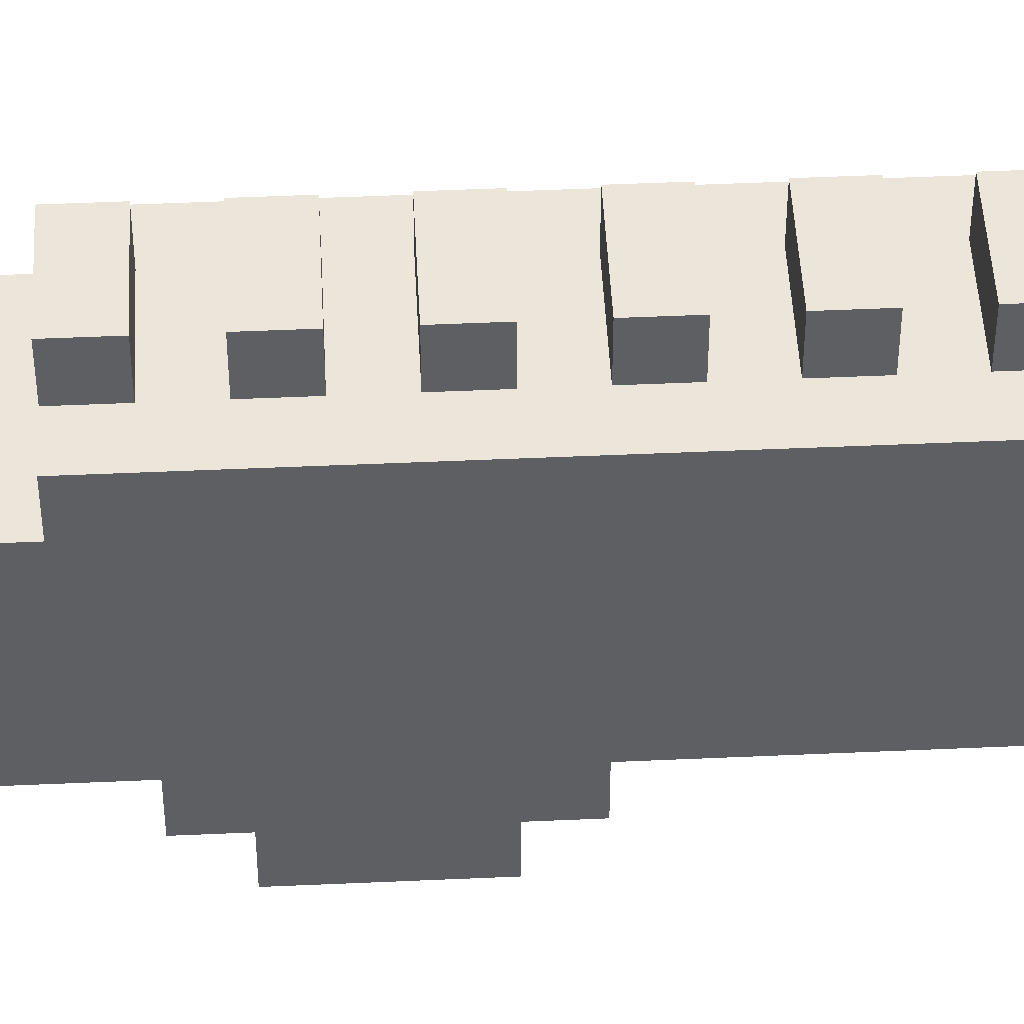
<metadata>
{"format":"obj","ext":"obj","renderer":"f3d","projection":"perspective","resolution":1024,"background":"white","views":[{"elev":47.5,"azim":87.1,"up":"+Z"}]}
</metadata>
<code>
o
v -0.4 0 0.4
v -0.4 0 -0.4
v -0.4 0.2 0.4
v -0.4 0.2 -0.4
v -0.4 0.3 0.4
v -0.4 0.3 0.1
v -0.4 0.3 -0.1
v -0.4 0.3 -0.4
v -0.4 0.4 0.4
v -0.4 0.4 0.1
v -0.4 0.4 -0.1
v -0.4 0.4 -0.4
v -0.3 0.2 0.3
v -0.3 0.2 0.1
v -0.3 0.2 -0.1
v -0.3 0.2 -0.3
v -0.3 0.3 0.3
v -0.3 0.3 0.1
v -0.3 0.3 -0.1
v -0.3 0.3 -0.3
v -0.3 0.4 0.1
v -0.3 0.4 -0.1
v -0.2 0.4 0.2
v -0.2 0.4 -0.2
v -0.2 0.7 0.3
v -0.2 0.7 0.2
v -0.2 0.8 -0.2
v -0.2 0.8 -0.3
v -0.2 0.9 -0.3
v -0.2 0.9 -0.4
v -0.2 1.2 -0.3
v -0.2 1.2 -0.4
v -0.2 1.3 -0.2
v -0.2 1.3 -0.3
v -0.2 1.8 -0.2
v -0.2 1.8 -0.4
v -0.2 2.1 -0.1
v -0.2 2.1 -0.2
v -0.2 2.1 -0.3
v -0.2 2.1 -0.4
v -0.2 2.2 0.3
v -0.2 2.2 0.2
v -0.2 2.2 -0.1
v -0.2 2.2 -0.2
v -0.2 2.3 0.2
v -0.2 2.3 -0.3
v -0.1 0.2 0.1
v -0.1 0.2 -0.1
v -0.1 0.3 0.1
v -0.1 0.3 -0.1
v -0.1 0.7 0.4
v -0.1 0.7 0.3
v -0.1 0.8 0.4
v -0.1 0.8 0.3
v -0.1 0.9 0.4
v -0.1 0.9 0.3
v -0.1 1 0.4
v -0.1 1 0.3
v -0.1 1.1 0.4
v -0.1 1.1 0.3
v -0.1 1.2 0.4
v -0.1 1.2 0.3
v -0.1 1.3 0.4
v -0.1 1.3 0.3
v -0.1 1.4 0.4
v -0.1 1.4 0.3
v -0.1 1.5 0.4
v -0.1 1.5 0.3
v -0.1 1.6 0.4
v -0.1 1.6 0.3
v -0.1 1.7 0.4
v -0.1 1.7 0.3
v -0.1 1.8 0.4
v -0.1 1.8 0.3
v -0.1 1.9 0.4
v -0.1 1.9 0.3
v -0.1 2 0.4
v -0.1 2 0.3
v -0.1 2.1 0.4
v -0.1 2.1 0.3
v -0.1 2.1 -0.1
v -0.1 2.1 -0.2
v -0.1 2.2 0.4
v -0.1 2.2 0.3
v -0.1 2.2 -0.1
v -0.1 2.2 -0.2
v -0.1 2.3 0.2
v -0.1 2.3 0.1
v -0.1 2.3 0
v -0.1 2.3 -0.1
v -0.1 2.3 -0.2
v -0.1 2.3 -0.3
v -0.1 2.4 0.2
v -0.1 2.4 0.1
v -0.1 2.4 0
v -0.1 2.4 -0.1
v -0.1 2.4 -0.2
v -0.1 2.4 -0.3
v 0.1 0.2 0.3
v 0.1 0.2 0.1
v 0.1 0.2 -0.1
v 0.1 0.2 -0.3
v 0.1 0.3 0.3
v 0.1 0.3 0.1
v 0.1 0.3 -0.1
v 0.1 0.3 -0.3
v 0.1 0.3 -0.4
v 0.1 0.4 -0.3
v 0.1 0.4 -0.4
v -0.1 0.2 0.3
v -0.1 0.2 0.1
v -0.1 0.2 -0.1
v -0.1 0.2 -0.3
v -0.1 0.3 0.3
v -0.1 0.3 0.1
v -0.1 0.3 -0.1
v -0.1 0.3 -0.3
v -0.1 0.3 -0.4
v -0.1 0.4 -0.3
v -0.1 0.4 -0.4
v 0.1 0.2 0.1
v 0.1 0.2 -0.1
v 0.1 0.3 0.1
v 0.1 0.3 -0.1
v 0.1 0.7 0.4
v 0.1 0.7 0.3
v 0.1 0.8 0.4
v 0.1 0.8 0.3
v 0.1 0.9 0.4
v 0.1 0.9 0.3
v 0.1 1 0.4
v 0.1 1 0.3
v 0.1 1.1 0.4
v 0.1 1.1 0.3
v 0.1 1.2 0.4
v 0.1 1.2 0.3
v 0.1 1.3 0.4
v 0.1 1.3 0.3
v 0.1 1.4 0.4
v 0.1 1.4 0.3
v 0.1 1.5 0.4
v 0.1 1.5 0.3
v 0.1 1.6 0.4
v 0.1 1.6 0.3
v 0.1 1.7 0.4
v 0.1 1.7 0.3
v 0.1 1.8 0.4
v 0.1 1.8 0.3
v 0.1 1.9 0.4
v 0.1 1.9 0.3
v 0.1 2 0.4
v 0.1 2 0.3
v 0.1 2.1 0.4
v 0.1 2.1 0.3
v 0.1 2.1 -0.1
v 0.1 2.1 -0.2
v 0.1 2.2 0.4
v 0.1 2.2 0.3
v 0.1 2.2 -0.1
v 0.1 2.2 -0.2
v 0.1 2.3 0.2
v 0.1 2.3 0.1
v 0.1 2.3 0
v 0.1 2.3 -0.1
v 0.1 2.3 -0.2
v 0.1 2.3 -0.3
v 0.1 2.4 0.2
v 0.1 2.4 0.1
v 0.1 2.4 0
v 0.1 2.4 -0.1
v 0.1 2.4 -0.2
v 0.1 2.4 -0.3
v 0.2 0.4 0.2
v 0.2 0.4 -0.2
v 0.2 0.7 0.3
v 0.2 0.7 0.2
v 0.2 0.8 -0.2
v 0.2 0.8 -0.3
v 0.2 0.9 -0.3
v 0.2 0.9 -0.4
v 0.2 1.2 -0.3
v 0.2 1.2 -0.4
v 0.2 1.3 -0.2
v 0.2 1.3 -0.3
v 0.2 1.8 -0.2
v 0.2 1.8 -0.4
v 0.2 2.1 -0.1
v 0.2 2.1 -0.2
v 0.2 2.1 -0.3
v 0.2 2.1 -0.4
v 0.2 2.2 0.3
v 0.2 2.2 0.2
v 0.2 2.2 -0.1
v 0.2 2.2 -0.2
v 0.2 2.3 0.2
v 0.2 2.3 -0.3
v 0.3 0.2 0.3
v 0.3 0.2 0.1
v 0.3 0.2 -0.1
v 0.3 0.2 -0.3
v 0.3 0.3 0.3
v 0.3 0.3 0.1
v 0.3 0.3 -0.1
v 0.3 0.3 -0.3
v 0.3 0.4 0.1
v 0.3 0.4 -0.1
v 0.4 0 0.4
v 0.4 0 -0.4
v 0.4 0.2 0.4
v 0.4 0.2 -0.4
v 0.4 0.3 0.4
v 0.4 0.3 0.1
v 0.4 0.3 -0.1
v 0.4 0.3 -0.4
v 0.4 0.4 0.4
v 0.4 0.4 0.1
v 0.4 0.4 -0.1
v 0.4 0.4 -0.4
v -0.4 0 0.4
v -0.4 0.2 0.4
v -0.4 0.3 0.4
v -0.4 0.4 0.4
v -0.1 0.7 0.4
v -0.1 0.8 0.4
v -0.1 0.9 0.4
v -0.1 1 0.4
v -0.1 1.1 0.4
v -0.1 1.2 0.4
v -0.1 1.3 0.4
v -0.1 1.4 0.4
v -0.1 1.5 0.4
v -0.1 1.6 0.4
v -0.1 1.7 0.4
v -0.1 1.8 0.4
v -0.1 1.9 0.4
v -0.1 2 0.4
v -0.1 2.1 0.4
v -0.1 2.2 0.4
v 0.1 0.7 0.4
v 0.1 0.8 0.4
v 0.1 0.9 0.4
v 0.1 1 0.4
v 0.1 1.1 0.4
v 0.1 1.2 0.4
v 0.1 1.3 0.4
v 0.1 1.4 0.4
v 0.1 1.5 0.4
v 0.1 1.6 0.4
v 0.1 1.7 0.4
v 0.1 1.8 0.4
v 0.1 1.9 0.4
v 0.1 2 0.4
v 0.1 2.1 0.4
v 0.1 2.2 0.4
v 0.4 0 0.4
v 0.4 0.2 0.4
v 0.4 0.3 0.4
v 0.4 0.4 0.4
v -0.3 0.2 0.3
v -0.3 0.3 0.3
v -0.2 0.7 0.3
v -0.2 2.2 0.3
v -0.1 0.2 0.3
v -0.1 0.3 0.3
v -0.1 0.7 0.3
v -0.1 0.8 0.3
v -0.1 0.9 0.3
v -0.1 1 0.3
v -0.1 1.1 0.3
v -0.1 1.2 0.3
v -0.1 1.3 0.3
v -0.1 1.4 0.3
v -0.1 1.5 0.3
v -0.1 1.6 0.3
v -0.1 1.7 0.3
v -0.1 1.8 0.3
v -0.1 1.9 0.3
v -0.1 2 0.3
v -0.1 2.1 0.3
v -0.1 2.2 0.3
v 0.1 0.2 0.3
v 0.1 0.3 0.3
v 0.1 0.7 0.3
v 0.1 0.8 0.3
v 0.1 0.9 0.3
v 0.1 1 0.3
v 0.1 1.1 0.3
v 0.1 1.2 0.3
v 0.1 1.3 0.3
v 0.1 1.4 0.3
v 0.1 1.5 0.3
v 0.1 1.6 0.3
v 0.1 1.7 0.3
v 0.1 1.8 0.3
v 0.1 1.9 0.3
v 0.1 2 0.3
v 0.1 2.1 0.3
v 0.1 2.2 0.3
v 0.2 0.7 0.3
v 0.2 2.2 0.3
v 0.3 0.2 0.3
v 0.3 0.3 0.3
v -0.2 0.4 0.2
v -0.2 0.7 0.2
v -0.2 2.2 0.2
v -0.2 2.3 0.2
v -0.1 2.3 0.2
v -0.1 2.4 0.2
v 0.1 2.3 0.2
v 0.1 2.4 0.2
v 0.2 0.4 0.2
v 0.2 0.7 0.2
v 0.2 2.2 0.2
v 0.2 2.3 0.2
v -0.1 0.2 0.1
v -0.1 0.3 0.1
v 0.1 0.2 0.1
v 0.1 0.3 0.1
v -0.1 2.3 0
v -0.1 2.4 0
v 0.1 2.3 0
v 0.1 2.4 0
v -0.4 0.3 -0.1
v -0.4 0.4 -0.1
v -0.3 0.2 -0.1
v -0.3 0.3 -0.1
v -0.3 0.4 -0.1
v -0.1 0.2 -0.1
v -0.1 0.3 -0.1
v 0.1 0.2 -0.1
v 0.1 0.3 -0.1
v 0.3 0.2 -0.1
v 0.3 0.3 -0.1
v 0.3 0.4 -0.1
v 0.4 0.3 -0.1
v 0.4 0.4 -0.1
v -0.2 2.1 -0.2
v -0.2 2.2 -0.2
v -0.1 2.1 -0.2
v -0.1 2.2 -0.2
v -0.1 2.3 -0.2
v -0.1 2.4 -0.2
v 0.1 2.1 -0.2
v 0.1 2.2 -0.2
v 0.1 2.3 -0.2
v 0.1 2.4 -0.2
v 0.2 2.1 -0.2
v 0.2 2.2 -0.2
v -0.4 0.3 0.1
v -0.4 0.4 0.1
v -0.3 0.2 0.1
v -0.3 0.3 0.1
v -0.3 0.4 0.1
v -0.1 0.2 0.1
v -0.1 0.3 0.1
v -0.1 2.3 0.1
v -0.1 2.4 0.1
v 0.1 0.2 0.1
v 0.1 0.3 0.1
v 0.1 2.3 0.1
v 0.1 2.4 0.1
v 0.3 0.2 0.1
v 0.3 0.3 0.1
v 0.3 0.4 0.1
v 0.4 0.3 0.1
v 0.4 0.4 0.1
v -0.2 2.1 -0.1
v -0.2 2.2 -0.1
v -0.1 0.2 -0.1
v -0.1 0.3 -0.1
v -0.1 2.1 -0.1
v -0.1 2.2 -0.1
v -0.1 2.3 -0.1
v -0.1 2.4 -0.1
v 0.1 0.2 -0.1
v 0.1 0.3 -0.1
v 0.1 2.1 -0.1
v 0.1 2.2 -0.1
v 0.1 2.3 -0.1
v 0.1 2.4 -0.1
v 0.2 2.1 -0.1
v 0.2 2.2 -0.1
v -0.2 0.4 -0.2
v -0.2 0.8 -0.2
v -0.2 1.3 -0.2
v -0.2 1.8 -0.2
v 0.2 0.4 -0.2
v 0.2 0.8 -0.2
v 0.2 1.3 -0.2
v 0.2 1.8 -0.2
v -0.3 0.2 -0.3
v -0.3 0.3 -0.3
v -0.2 0.8 -0.3
v -0.2 0.9 -0.3
v -0.2 1.2 -0.3
v -0.2 1.3 -0.3
v -0.2 2.1 -0.3
v -0.2 2.3 -0.3
v -0.1 0.2 -0.3
v -0.1 0.3 -0.3
v -0.1 0.4 -0.3
v -0.1 2.3 -0.3
v -0.1 2.4 -0.3
v 0.1 0.2 -0.3
v 0.1 0.3 -0.3
v 0.1 0.4 -0.3
v 0.1 2.3 -0.3
v 0.1 2.4 -0.3
v 0.2 0.8 -0.3
v 0.2 0.9 -0.3
v 0.2 1.2 -0.3
v 0.2 1.3 -0.3
v 0.2 2.1 -0.3
v 0.2 2.3 -0.3
v 0.3 0.2 -0.3
v 0.3 0.3 -0.3
v -0.4 0 -0.4
v -0.4 0.2 -0.4
v -0.4 0.3 -0.4
v -0.4 0.4 -0.4
v -0.2 0.9 -0.4
v -0.2 1.2 -0.4
v -0.2 1.8 -0.4
v -0.2 2.1 -0.4
v -0.1 0.3 -0.4
v -0.1 0.4 -0.4
v 0.1 0.3 -0.4
v 0.1 0.4 -0.4
v 0.2 0.9 -0.4
v 0.2 1.2 -0.4
v 0.2 1.8 -0.4
v 0.2 2.1 -0.4
v 0.4 0 -0.4
v 0.4 0.2 -0.4
v 0.4 0.3 -0.4
v 0.4 0.4 -0.4
v -0.4 0 0.4
v 0.4 0 0.4
v -0.4 0 -0.4
v 0.4 0 -0.4
v -0.4 0.3 0.4
v 0.4 0.3 0.4
v -0.3 0.3 0.3
v -0.1 0.3 0.3
v 0.1 0.3 0.3
v 0.3 0.3 0.3
v -0.4 0.3 0.1
v -0.3 0.3 0.1
v -0.1 0.3 0.1
v 0.1 0.3 0.1
v 0.3 0.3 0.1
v 0.4 0.3 0.1
v -0.4 0.3 -0.1
v -0.3 0.3 -0.1
v -0.1 0.3 -0.1
v 0.1 0.3 -0.1
v 0.3 0.3 -0.1
v 0.4 0.3 -0.1
v -0.3 0.3 -0.3
v -0.1 0.3 -0.3
v 0.1 0.3 -0.3
v 0.3 0.3 -0.3
v -0.4 0.3 -0.4
v -0.1 0.3 -0.4
v 0.1 0.3 -0.4
v 0.4 0.3 -0.4
v -0.1 0.7 0.4
v 0.1 0.7 0.4
v -0.2 0.7 0.3
v -0.1 0.7 0.3
v 0.1 0.7 0.3
v 0.2 0.7 0.3
v -0.2 0.7 0.2
v 0.2 0.7 0.2
v -0.2 0.8 -0.2
v 0.2 0.8 -0.2
v -0.2 0.8 -0.3
v 0.2 0.8 -0.3
v -0.1 0.9 0.4
v 0.1 0.9 0.4
v -0.1 0.9 0.3
v 0.1 0.9 0.3
v -0.2 0.9 -0.3
v 0.2 0.9 -0.3
v -0.2 0.9 -0.4
v 0.2 0.9 -0.4
v -0.1 1.1 0.4
v 0.1 1.1 0.4
v -0.1 1.1 0.3
v 0.1 1.1 0.3
v -0.1 1.3 0.4
v 0.1 1.3 0.4
v -0.1 1.3 0.3
v 0.1 1.3 0.3
v -0.1 1.5 0.4
v 0.1 1.5 0.4
v -0.1 1.5 0.3
v 0.1 1.5 0.3
v -0.1 1.7 0.4
v 0.1 1.7 0.4
v -0.1 1.7 0.3
v 0.1 1.7 0.3
v -0.2 1.8 -0.2
v 0.2 1.8 -0.2
v -0.2 1.8 -0.4
v 0.2 1.8 -0.4
v -0.1 1.9 0.4
v 0.1 1.9 0.4
v -0.1 1.9 0.3
v 0.1 1.9 0.3
v -0.1 2.1 0.4
v 0.1 2.1 0.4
v -0.1 2.1 0.3
v 0.1 2.1 0.3
v -0.2 2.2 -0.1
v -0.1 2.2 -0.1
v 0.1 2.2 -0.1
v 0.2 2.2 -0.1
v -0.2 2.2 -0.2
v -0.1 2.2 -0.2
v 0.1 2.2 -0.2
v 0.2 2.2 -0.2
v -0.4 0.2 0.4
v 0.4 0.2 0.4
v -0.3 0.2 0.3
v -0.1 0.2 0.3
v 0.1 0.2 0.3
v 0.3 0.2 0.3
v -0.3 0.2 0.1
v -0.1 0.2 0.1
v 0.1 0.2 0.1
v 0.3 0.2 0.1
v -0.3 0.2 -0.1
v -0.1 0.2 -0.1
v 0.1 0.2 -0.1
v 0.3 0.2 -0.1
v -0.3 0.2 -0.3
v -0.1 0.2 -0.3
v 0.1 0.2 -0.3
v 0.3 0.2 -0.3
v -0.4 0.2 -0.4
v 0.4 0.2 -0.4
v -0.4 0.4 0.4
v 0.4 0.4 0.4
v -0.2 0.4 0.2
v 0.2 0.4 0.2
v -0.4 0.4 0.1
v -0.3 0.4 0.1
v 0.3 0.4 0.1
v 0.4 0.4 0.1
v -0.4 0.4 -0.1
v -0.3 0.4 -0.1
v 0.3 0.4 -0.1
v 0.4 0.4 -0.1
v -0.2 0.4 -0.2
v 0.2 0.4 -0.2
v -0.1 0.4 -0.3
v 0.1 0.4 -0.3
v -0.4 0.4 -0.4
v -0.1 0.4 -0.4
v 0.1 0.4 -0.4
v 0.4 0.4 -0.4
v -0.1 0.8 0.4
v 0.1 0.8 0.4
v -0.1 0.8 0.3
v 0.1 0.8 0.3
v -0.1 1 0.4
v 0.1 1 0.4
v -0.1 1 0.3
v 0.1 1 0.3
v -0.1 1.2 0.4
v 0.1 1.2 0.4
v -0.1 1.2 0.3
v 0.1 1.2 0.3
v -0.2 1.2 -0.3
v 0.2 1.2 -0.3
v -0.2 1.2 -0.4
v 0.2 1.2 -0.4
v -0.2 1.3 -0.2
v 0.2 1.3 -0.2
v -0.2 1.3 -0.3
v 0.2 1.3 -0.3
v -0.1 1.4 0.4
v 0.1 1.4 0.4
v -0.1 1.4 0.3
v 0.1 1.4 0.3
v -0.1 1.6 0.4
v 0.1 1.6 0.4
v -0.1 1.6 0.3
v 0.1 1.6 0.3
v -0.1 1.8 0.4
v 0.1 1.8 0.4
v -0.1 1.8 0.3
v 0.1 1.8 0.3
v -0.1 2 0.4
v 0.1 2 0.4
v -0.1 2 0.3
v 0.1 2 0.3
v -0.2 2.1 -0.1
v -0.1 2.1 -0.1
v 0.1 2.1 -0.1
v 0.2 2.1 -0.1
v -0.2 2.1 -0.2
v -0.1 2.1 -0.2
v 0.1 2.1 -0.2
v 0.2 2.1 -0.2
v -0.2 2.1 -0.3
v 0.2 2.1 -0.3
v -0.2 2.1 -0.4
v 0.2 2.1 -0.4
v -0.1 2.2 0.4
v 0.1 2.2 0.4
v -0.2 2.2 0.3
v -0.1 2.2 0.3
v 0.1 2.2 0.3
v 0.2 2.2 0.3
v -0.2 2.2 0.2
v 0.2 2.2 0.2
v -0.2 2.3 0.2
v -0.1 2.3 0.2
v 0.1 2.3 0.2
v 0.2 2.3 0.2
v -0.1 2.3 0.1
v 0.1 2.3 0.1
v -0.1 2.3 0
v 0.1 2.3 0
v -0.1 2.3 -0.1
v 0.1 2.3 -0.1
v -0.1 2.3 -0.2
v 0.1 2.3 -0.2
v -0.2 2.3 -0.3
v -0.1 2.3 -0.3
v 0.1 2.3 -0.3
v 0.2 2.3 -0.3
v -0.1 2.4 0.2
v 0.1 2.4 0.2
v -0.1 2.4 0.1
v 0.1 2.4 0.1
v -0.1 2.4 0
v 0.1 2.4 0
v -0.1 2.4 -0.1
v 0.1 2.4 -0.1
v -0.1 2.4 -0.2
v 0.1 2.4 -0.2
v -0.1 2.4 -0.3
v 0.1 2.4 -0.3
f 3 2 1
f 4 2 3
f 9 6 5
f 10 6 9
f 11 8 7
f 12 8 11
f 17 14 13
f 18 14 17
f 19 16 15
f 20 16 19
f 21 19 18
f 22 19 21
f 26 24 23
f 27 24 26
f 27 26 25
f 29 28 27
f 31 29 27
f 31 30 29
f 32 30 31
f 33 27 25
f 33 31 27
f 34 31 33
f 35 33 25
f 37 35 25
f 37 36 35
f 38 36 37
f 39 36 38
f 40 36 39
f 41 37 25
f 42 37 41
f 43 37 42
f 44 39 38
f 45 43 42
f 45 44 43
f 46 39 44
f 46 44 45
f 49 48 47
f 50 48 49
f 53 52 51
f 54 52 53
f 57 56 55
f 58 56 57
f 61 60 59
f 62 60 61
f 65 64 63
f 66 64 65
f 69 68 67
f 70 68 69
f 73 72 71
f 74 72 73
f 77 76 75
f 78 76 77
f 83 80 79
f 84 80 83
f 85 82 81
f 86 82 85
f 93 88 87
f 94 88 93
f 95 90 89
f 96 90 95
f 97 92 91
f 98 92 97
f 103 100 99
f 104 100 103
f 105 102 101
f 106 102 105
f 108 107 106
f 109 107 108
f 110 111 114
f 114 111 115
f 112 113 116
f 116 113 117
f 117 118 119
f 119 118 120
f 121 122 123
f 123 122 124
f 125 126 127
f 127 126 128
f 129 130 131
f 131 130 132
f 133 134 135
f 135 134 136
f 137 138 139
f 139 138 140
f 141 142 143
f 143 142 144
f 145 146 147
f 147 146 148
f 149 150 151
f 151 150 152
f 153 154 157
f 157 154 158
f 155 156 159
f 159 156 160
f 161 162 167
f 167 162 168
f 163 164 169
f 169 164 170
f 165 166 171
f 171 166 172
f 173 174 176
f 176 174 177
f 175 176 177
f 177 178 179
f 177 179 181
f 179 180 181
f 181 180 182
f 175 177 183
f 177 181 183
f 183 181 184
f 175 183 185
f 175 185 187
f 185 186 187
f 187 186 188
f 188 186 189
f 189 186 190
f 175 187 191
f 191 187 192
f 192 187 193
f 188 189 194
f 192 193 195
f 193 194 195
f 194 189 196
f 195 194 196
f 197 198 201
f 201 198 202
f 199 200 203
f 203 200 204
f 202 203 205
f 205 203 206
f 207 208 209
f 209 208 210
f 211 212 215
f 215 212 216
f 213 214 217
f 217 214 218
f 239 224 223
f 240 224 239
f 241 226 225
f 242 226 241
f 243 228 227
f 244 228 243
f 245 230 229
f 246 230 245
f 247 232 231
f 248 232 247
f 249 234 233
f 250 234 249
f 251 236 235
f 252 236 251
f 253 238 237
f 254 238 253
f 255 220 219
f 256 220 255
f 257 222 221
f 258 222 257
f 263 260 259
f 264 260 263
f 265 262 261
f 266 262 265
f 267 262 266
f 268 262 267
f 269 262 268
f 270 262 269
f 271 262 270
f 272 262 271
f 273 262 272
f 274 262 273
f 275 262 274
f 276 262 275
f 277 262 276
f 278 262 277
f 279 262 278
f 280 262 279
f 284 267 266
f 285 267 284
f 286 269 268
f 287 269 286
f 288 271 270
f 289 271 288
f 290 273 272
f 291 273 290
f 292 275 274
f 293 275 292
f 294 277 276
f 295 277 294
f 296 279 278
f 297 279 296
f 299 295 294
f 299 298 297
f 299 297 296
f 299 296 295
f 299 293 292
f 299 294 293
f 299 285 284
f 299 292 291
f 299 291 290
f 299 290 289
f 299 287 286
f 299 288 287
f 299 289 288
f 299 286 285
f 299 284 283
f 300 298 299
f 301 282 281
f 302 282 301
f 307 306 305
f 309 307 305
f 309 308 307
f 310 308 309
f 311 304 303
f 312 304 311
f 313 309 305
f 314 309 313
f 317 316 315
f 318 316 317
f 321 320 319
f 322 320 321
f 326 324 323
f 327 324 326
f 328 326 325
f 329 326 328
f 332 331 330
f 333 331 332
f 335 334 333
f 336 334 335
f 339 338 337
f 340 338 339
f 345 342 341
f 346 342 345
f 347 344 343
f 348 344 347
f 349 350 352
f 352 350 353
f 351 352 354
f 354 352 355
f 356 357 360
f 360 357 361
f 358 359 362
f 362 359 363
f 363 364 365
f 365 364 366
f 367 368 371
f 371 368 372
f 369 370 375
f 375 370 376
f 373 374 379
f 379 374 380
f 377 378 381
f 381 378 382
f 383 384 387
f 387 384 388
f 385 386 389
f 389 386 390
f 391 392 399
f 399 392 400
f 397 398 402
f 400 401 405
f 405 401 406
f 397 402 407
f 402 403 407
f 407 403 408
f 393 394 409
f 409 394 410
f 395 396 411
f 411 396 412
f 397 407 413
f 413 407 414
f 404 405 415
f 415 405 416
f 419 420 425
f 425 420 426
f 421 422 429
f 429 422 430
f 423 424 431
f 431 424 432
f 417 418 433
f 433 418 434
f 427 428 435
f 435 428 436
f 439 438 437
f 440 438 439
f 443 442 441
f 444 442 443
f 445 442 444
f 446 442 445
f 447 443 441
f 448 443 447
f 449 445 444
f 450 445 449
f 451 442 446
f 452 442 451
f 454 449 448
f 455 449 454
f 456 451 450
f 457 451 456
f 459 454 453
f 460 456 455
f 461 456 460
f 462 458 457
f 463 459 453
f 463 460 459
f 464 460 463
f 465 462 461
f 466 458 462
f 466 462 465
f 470 468 467
f 471 468 470
f 473 470 469
f 473 472 471
f 473 471 470
f 474 472 473
f 477 476 475
f 478 476 477
f 481 480 479
f 482 480 481
f 485 484 483
f 486 484 485
f 489 488 487
f 490 488 489
f 493 492 491
f 494 492 493
f 497 496 495
f 498 496 497
f 501 500 499
f 502 500 501
f 505 504 503
f 506 504 505
f 509 508 507
f 510 508 509
f 513 512 511
f 514 512 513
f 519 516 515
f 520 516 519
f 521 518 517
f 522 518 521
f 523 524 525
f 525 524 526
f 526 524 527
f 527 524 528
f 523 525 529
f 526 527 530
f 530 527 531
f 528 524 532
f 523 529 533
f 529 530 533
f 533 530 534
f 531 532 535
f 532 524 536
f 535 532 536
f 523 533 537
f 534 535 538
f 538 535 539
f 536 524 540
f 538 539 541
f 539 540 541
f 523 537 541
f 537 538 541
f 540 524 542
f 541 540 542
f 543 544 545
f 545 544 546
f 543 545 547
f 547 545 548
f 546 544 549
f 549 544 550
f 548 545 552
f 546 549 553
f 551 552 555
f 552 545 555
f 553 554 556
f 546 553 556
f 555 556 557
f 557 556 558
f 551 555 559
f 555 557 559
f 559 557 560
f 558 556 561
f 556 554 562
f 561 556 562
f 563 564 565
f 565 564 566
f 567 568 569
f 569 568 570
f 571 572 573
f 573 572 574
f 575 576 577
f 577 576 578
f 579 580 581
f 581 580 582
f 583 584 585
f 585 584 586
f 587 588 589
f 589 588 590
f 591 592 593
f 593 592 594
f 595 596 597
f 597 596 598
f 599 600 603
f 603 600 604
f 601 602 605
f 605 602 606
f 607 608 609
f 609 608 610
f 611 612 614
f 614 612 615
f 613 614 617
f 615 616 617
f 614 615 617
f 617 616 618
f 619 620 623
f 621 622 624
f 619 623 625
f 623 624 625
f 624 622 626
f 625 624 626
f 619 625 627
f 626 622 628
f 619 627 629
f 627 628 629
f 628 622 630
f 629 628 630
f 619 629 631
f 631 629 632
f 630 622 633
f 633 622 634
f 635 636 637
f 637 636 638
f 639 640 641
f 641 640 642
f 643 644 645
f 645 644 646

</code>
